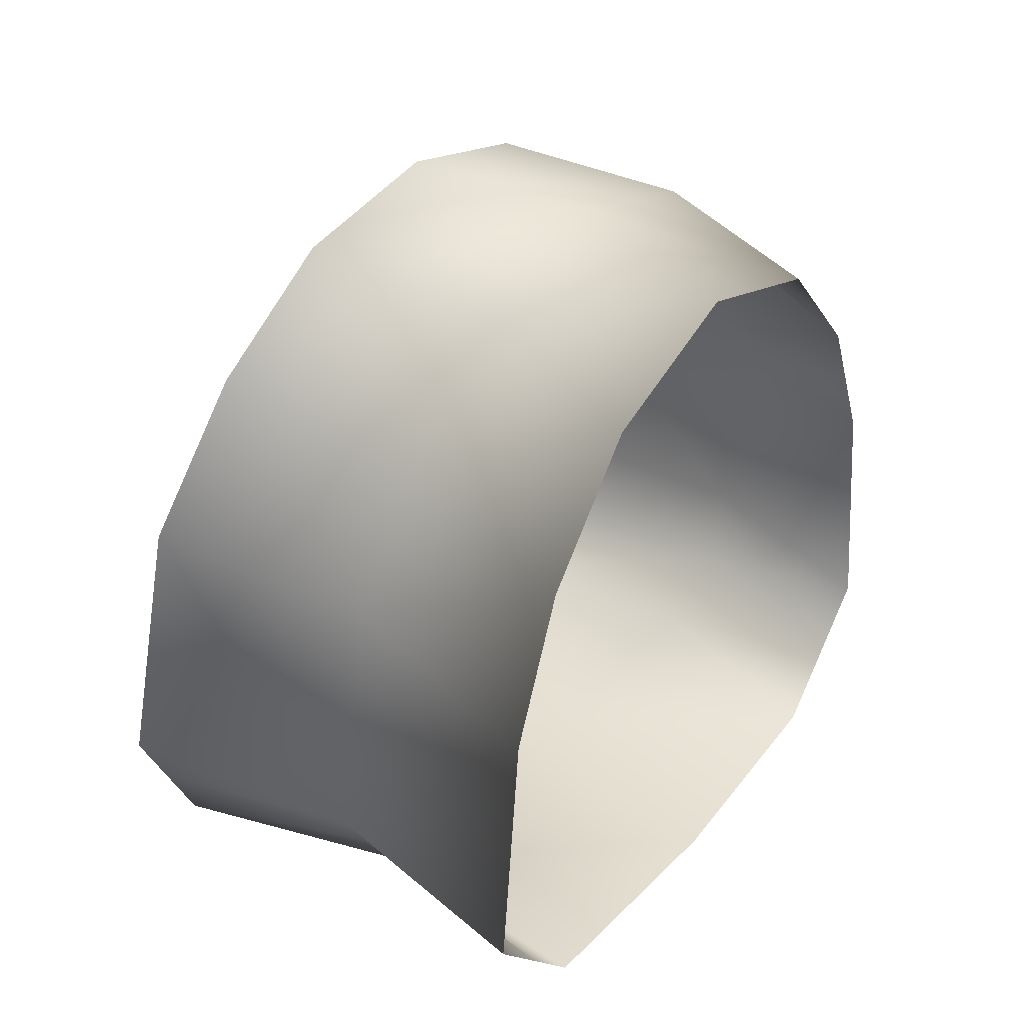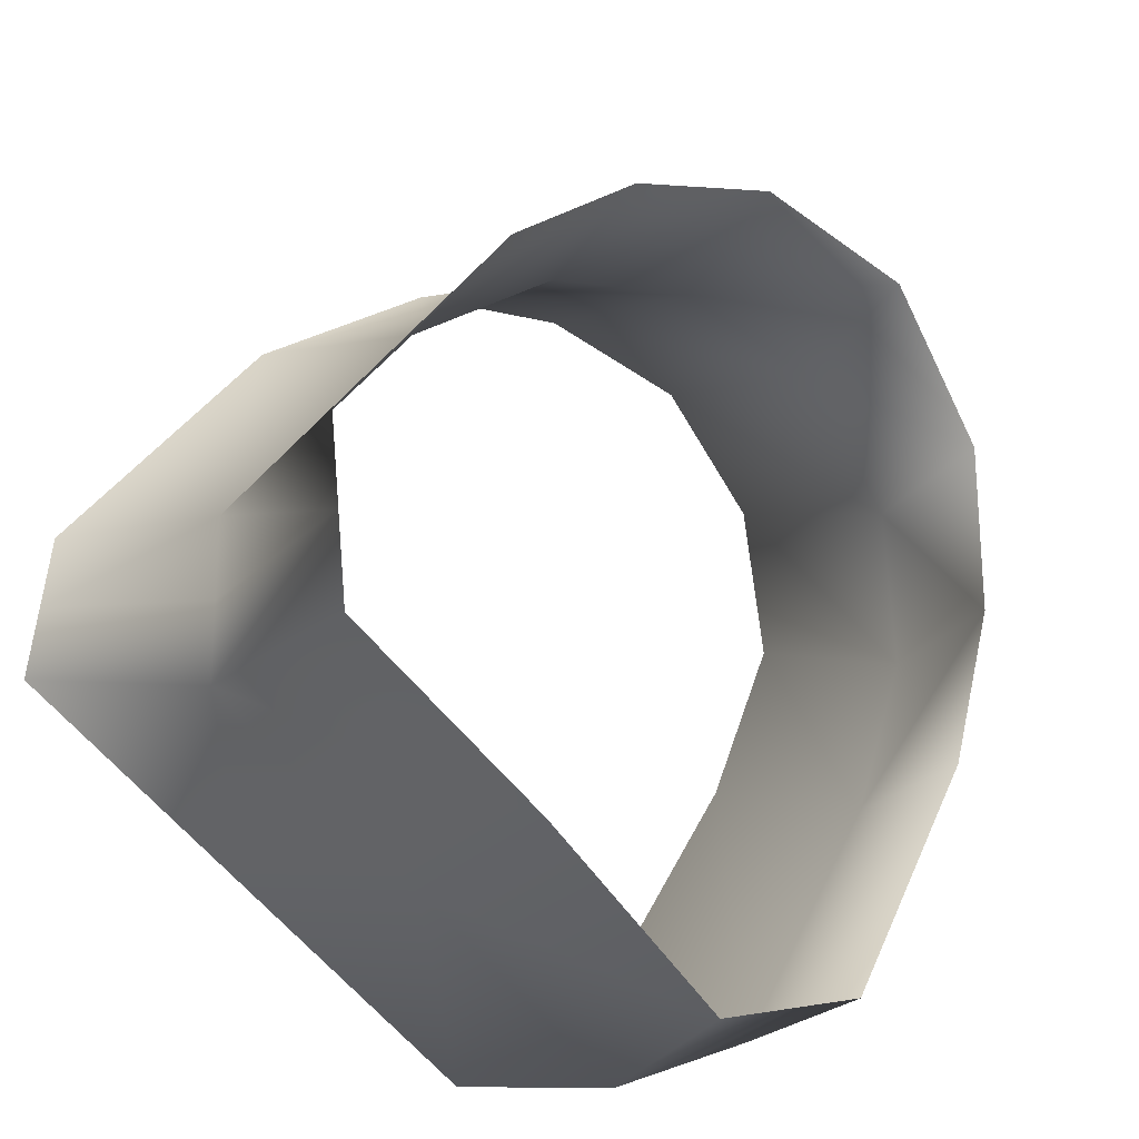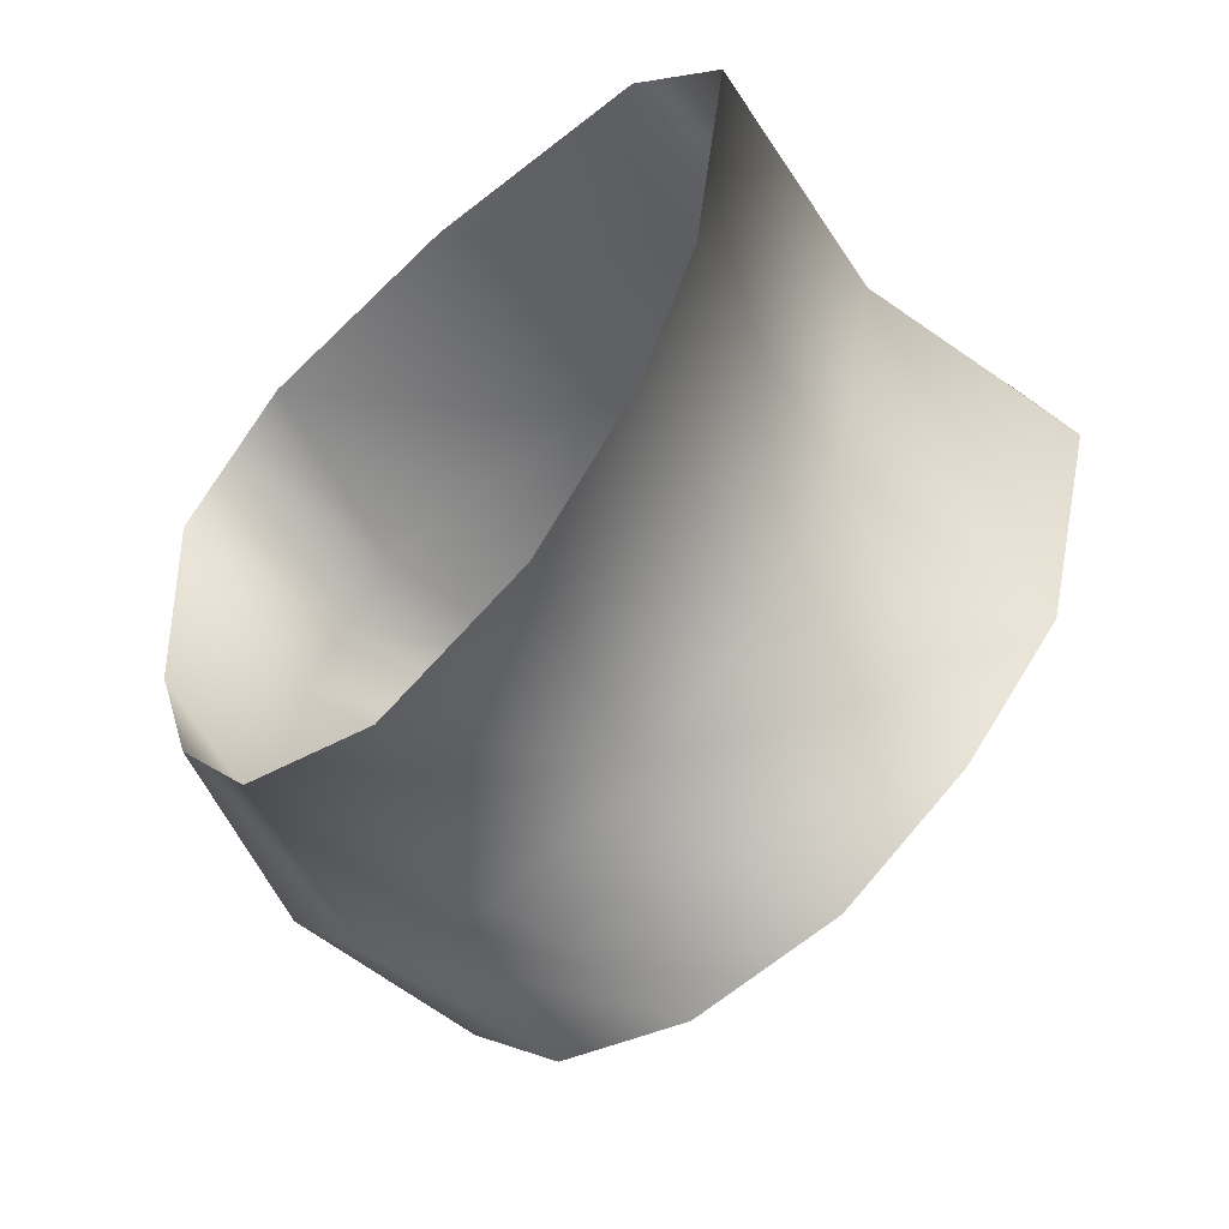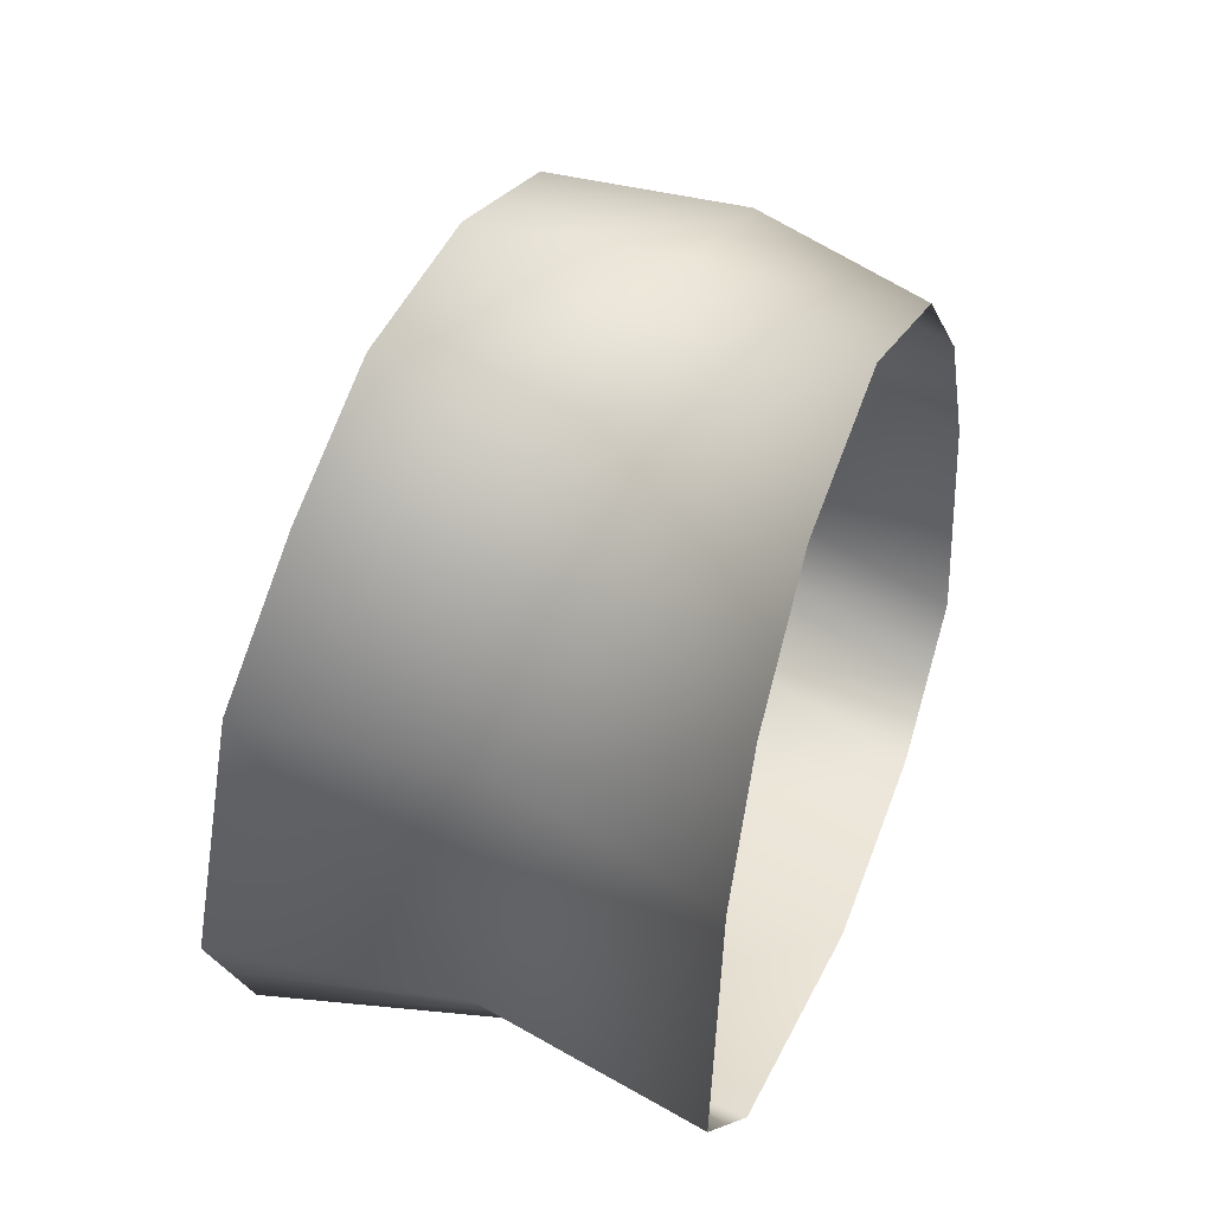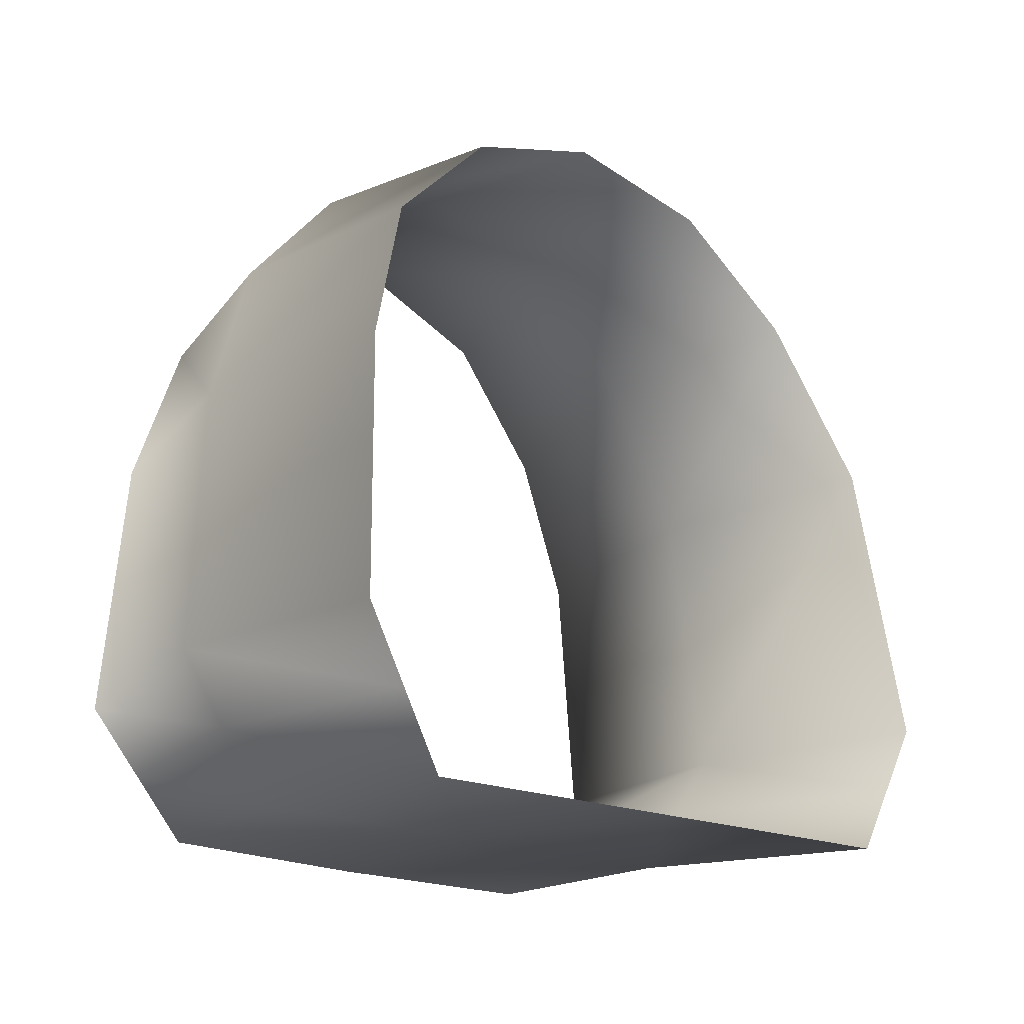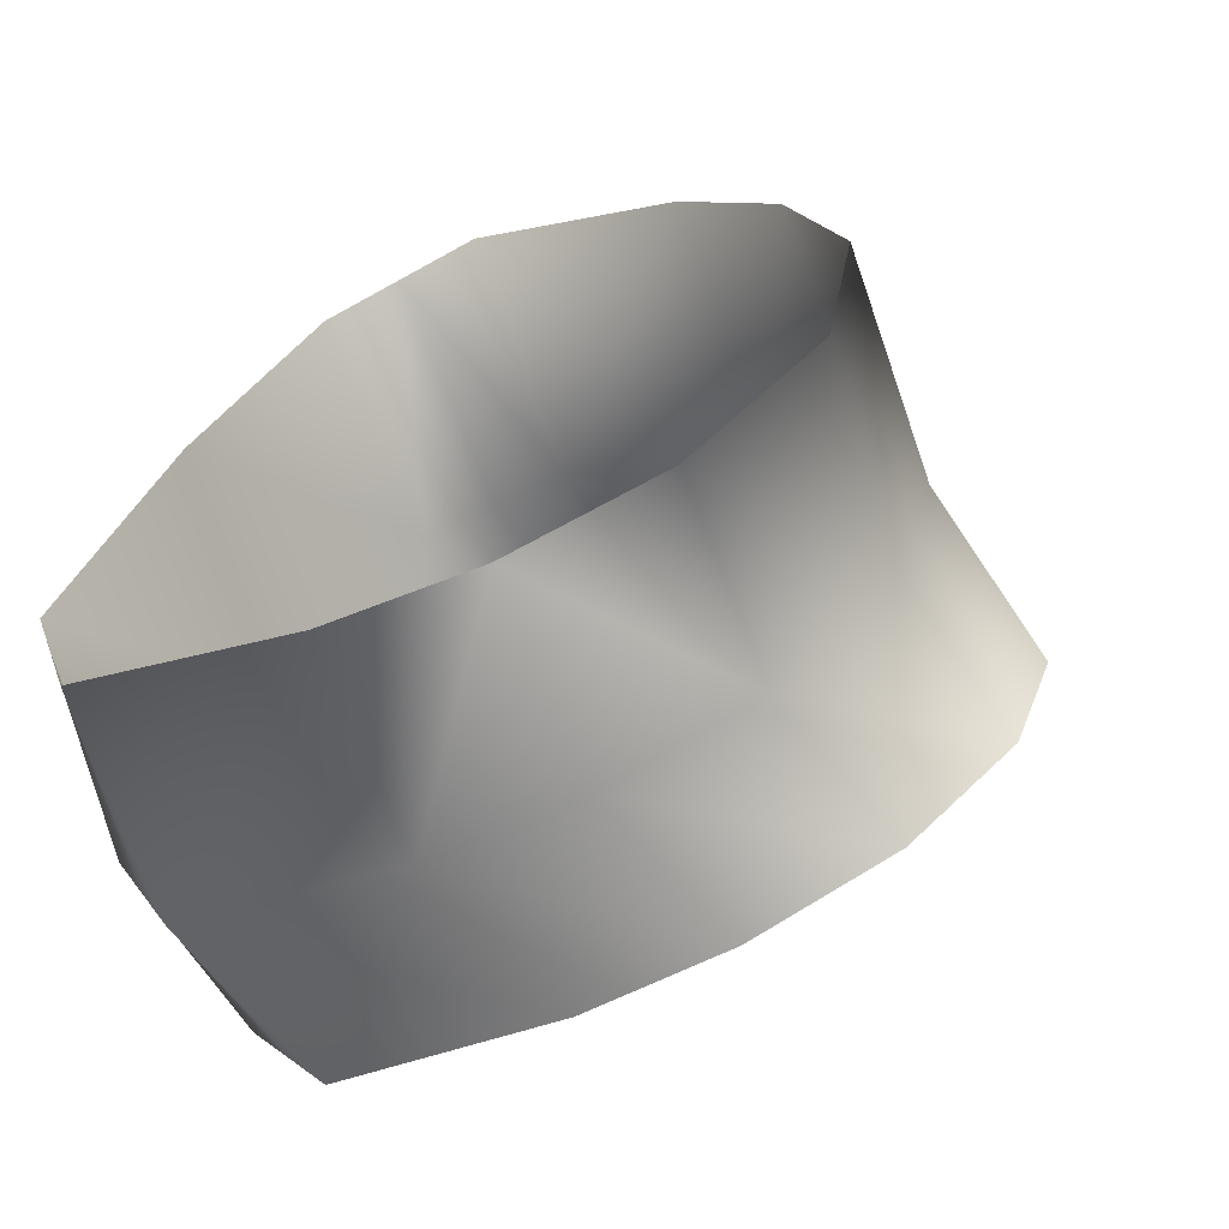
<metadata>
{"format":"obj","ext":"obj","renderer":"f3d","projection":"perspective","resolution":1024,"background":"white","views":[{"elev":37.2,"azim":-10.5,"up":"+Y"},{"elev":50.4,"azim":28.7,"up":"+Z"},{"elev":37.8,"azim":-178.0,"up":"+Z"},{"elev":43.7,"azim":-23.8,"up":"+Y"},{"elev":-17.5,"azim":178.7,"up":"+Y"},{"elev":-9.9,"azim":128.3,"up":"+Z"}]}
</metadata>
<code>
g Object57
v -7611 124.7 5084
v -7644 124.7 5018
v -7707 124.7 5075
v -7665 124.7 5142
v -7698 124.7 4972
v -7770 124.7 5031
v -7707 124.7 5075
v -7698 124.7 4972
v -7842 124.7 5091
v -7771 124.7 5132
v -7771 124.7 5132
v -7723 124.7 5194
v -7665 124.7 5142
v -7665 124.7 5142
v -7771 124.7 5132
v -7782 145.2 5141
v -7736 144.4 5206
v -7723 124.7 5194
v -7793 165.6 5151
v -7782 254 5149
v -7743 247.7 5213
v -7749 164 5219
v -7762 304.6 5138
v -7730 295.3 5200
v -7734 340.1 5114
v -7705 334.7 5176
v -7695 355.7 5081
v -7667 353.3 5139
v -7659 340.1 5048
v -7630 334.7 5102
v -7606 294.9 5078
v -7634 303.5 5024
v -7624 255.2 5009
v -7593 247.3 5065
v -7620 168.8 4997
v -7585 164 5058
v -7598 144.4 5071
v -7632 146.8 5008
v -7644 124.7 5018
v -7611 124.7 5084
v -7850 146 5096
v -7859 167.3 5102
v -7782 145.2 5141
v -7632 146.8 5008
v -7598 144.4 5071
v -7842 124.7 5091
v -7850 146 5096
v -7782 145.2 5141
v -7771 124.7 5132
v -7844 260.3 5104
v -7736 144.4 5206
v -7688 149.2 4964
v -7698 124.7 4972
v -7817 313.9 5096
v -7785 345.5 5071
v -7746 358.2 5044
v -7710 345.5 5014
v -7685 312.1 4989
v -7678 263.1 4972
v -7678 173.6 4956
v -7688 149.2 4964
f 11 12 13
f 19 22 51
f 22 19 21
f 20 21 19
f 21 20 24
f 23 24 20
f 24 23 26
f 25 26 23
f 26 25 28
f 27 28 25
f 28 27 30
f 29 30 27
f 30 29 31
f 32 31 29
f 31 32 33
f 58 33 32
f 33 58 59
f 58 32 57
f 29 57 32
f 57 29 56
f 27 56 29
f 56 27 55
f 25 55 27
f 55 25 54
f 23 54 25
f 54 23 20
f 33 59 35
f 60 35 59
f 35 60 61
f 61 44 35
f 36 44 45
f 44 36 35
f 34 35 36
f 35 34 33
f 31 33 34
f 41 42 19
f 50 19 42
f 19 50 20
f 54 20 50
f 51 43 19
f 41 19 43
f 52 53 38
f 39 38 53
f 38 39 37
f 40 37 39
f 5 6 7
f 10 7 6
f 7 10 14
f 6 9 10
f 4 1 3
f 2 3 1
f 3 2 8
f 17 15 16
f 15 17 18
f 48 46 47
f 46 48 49

</code>
